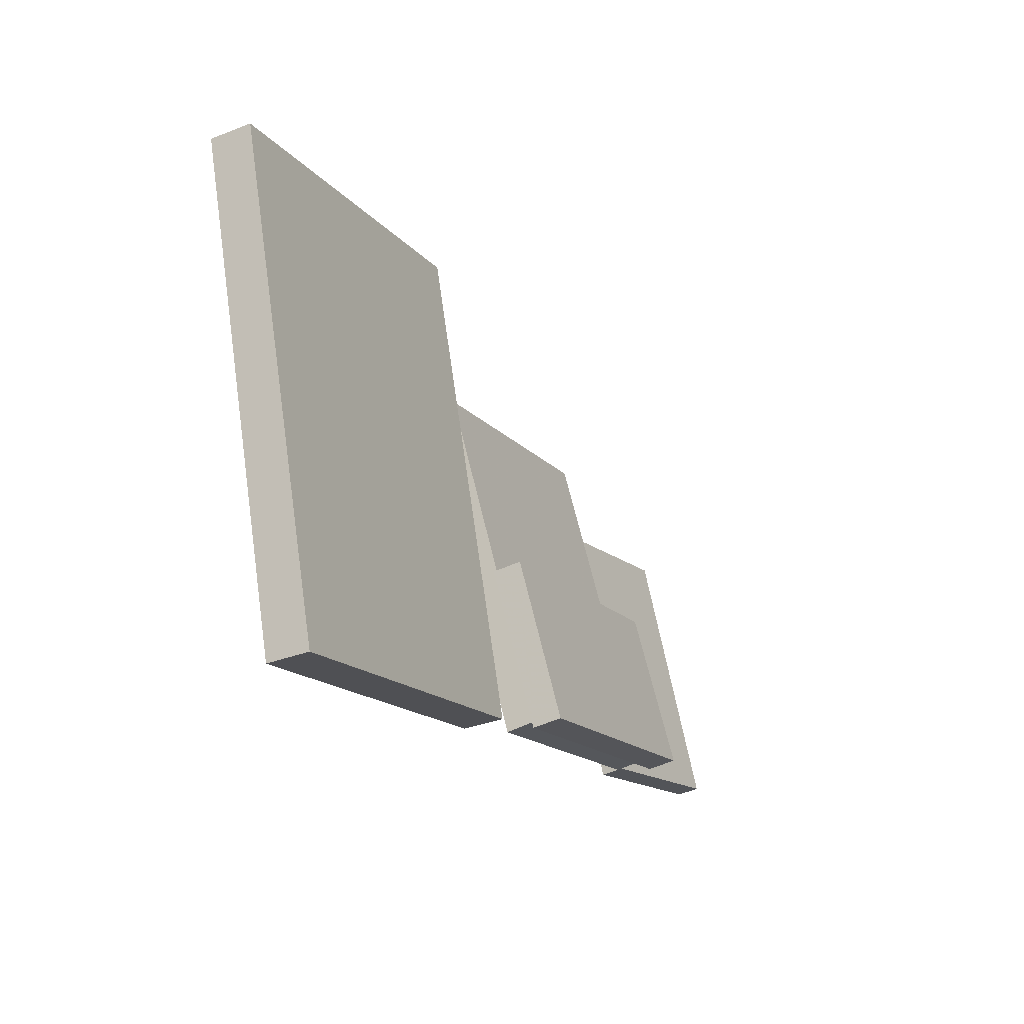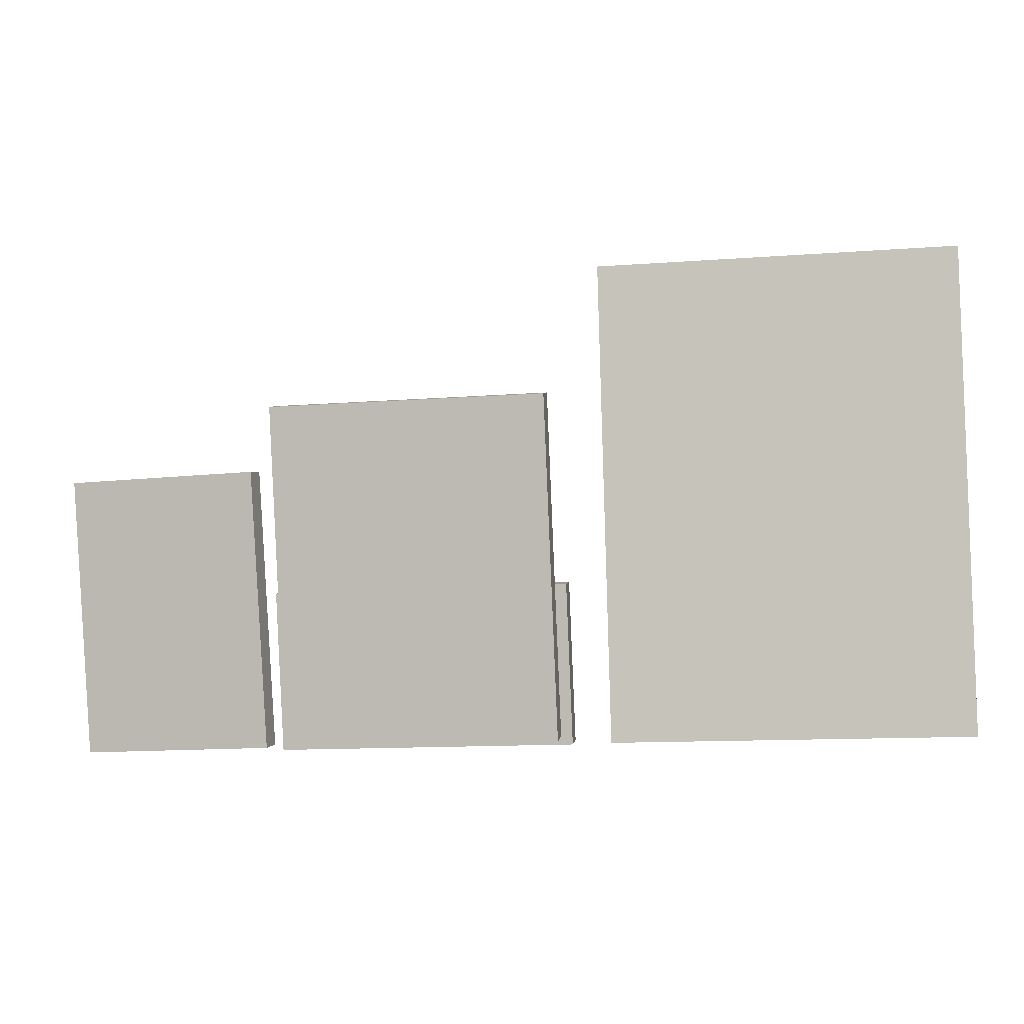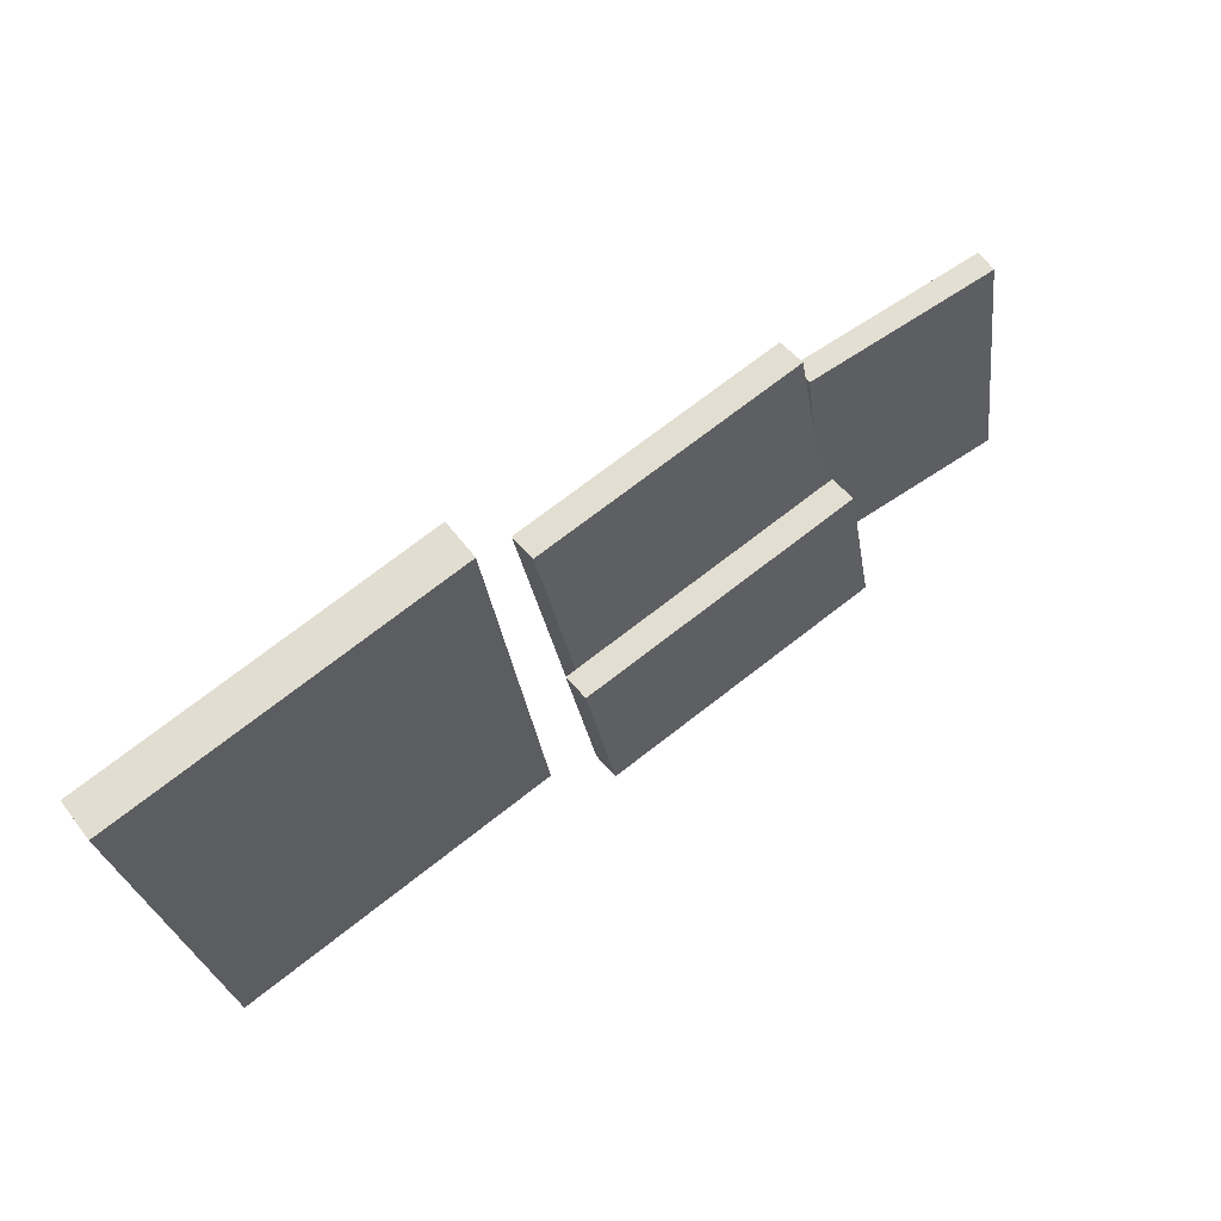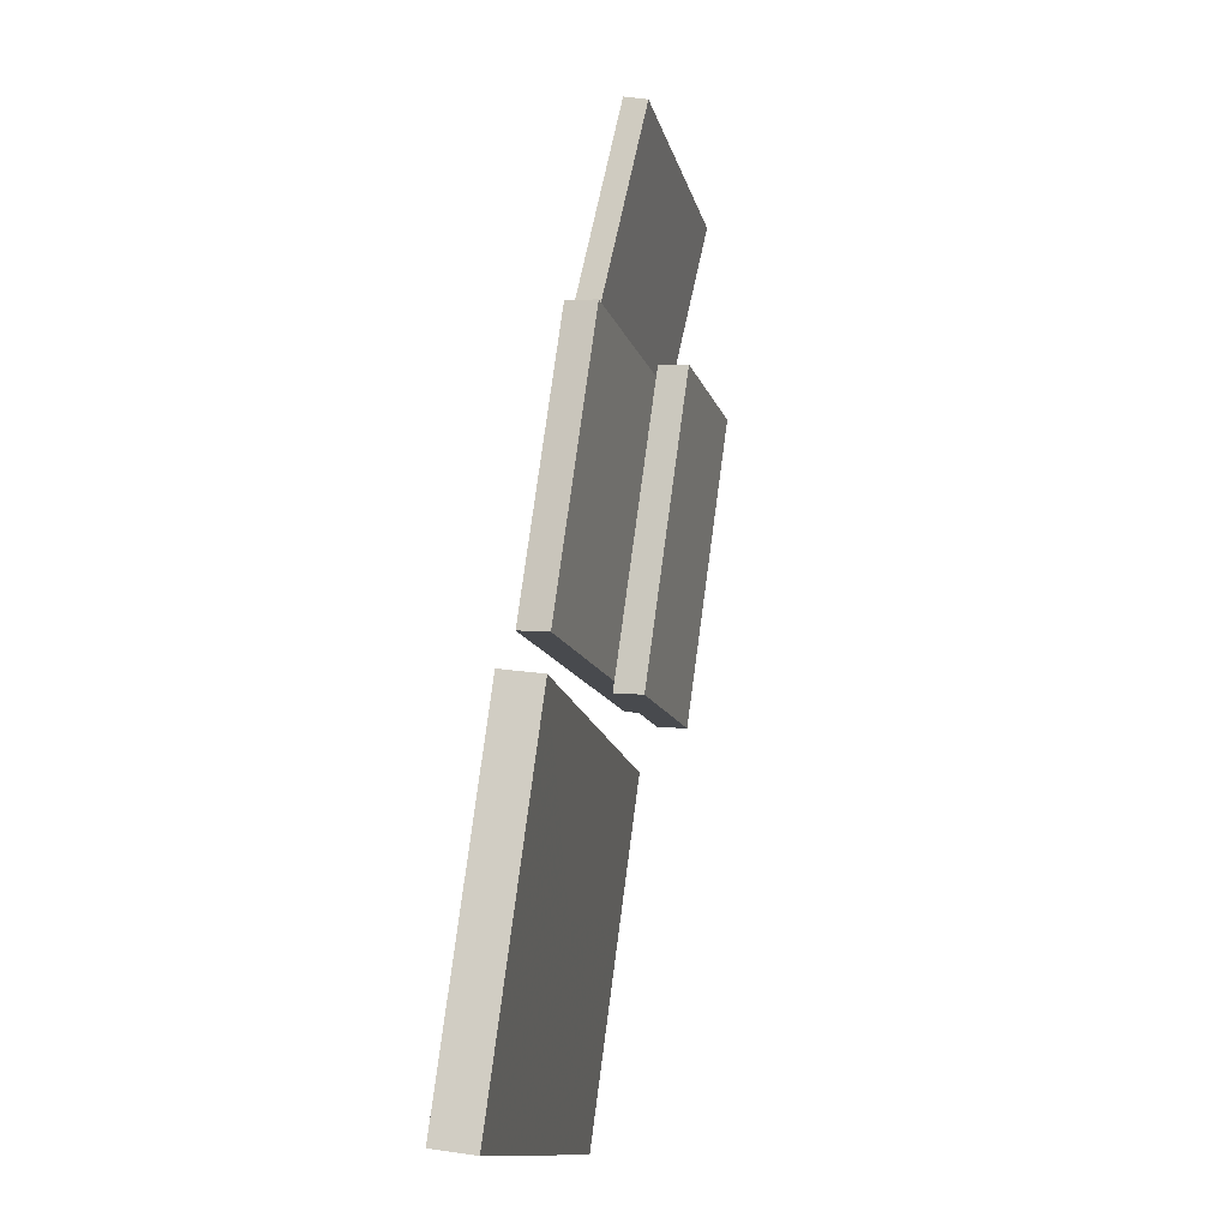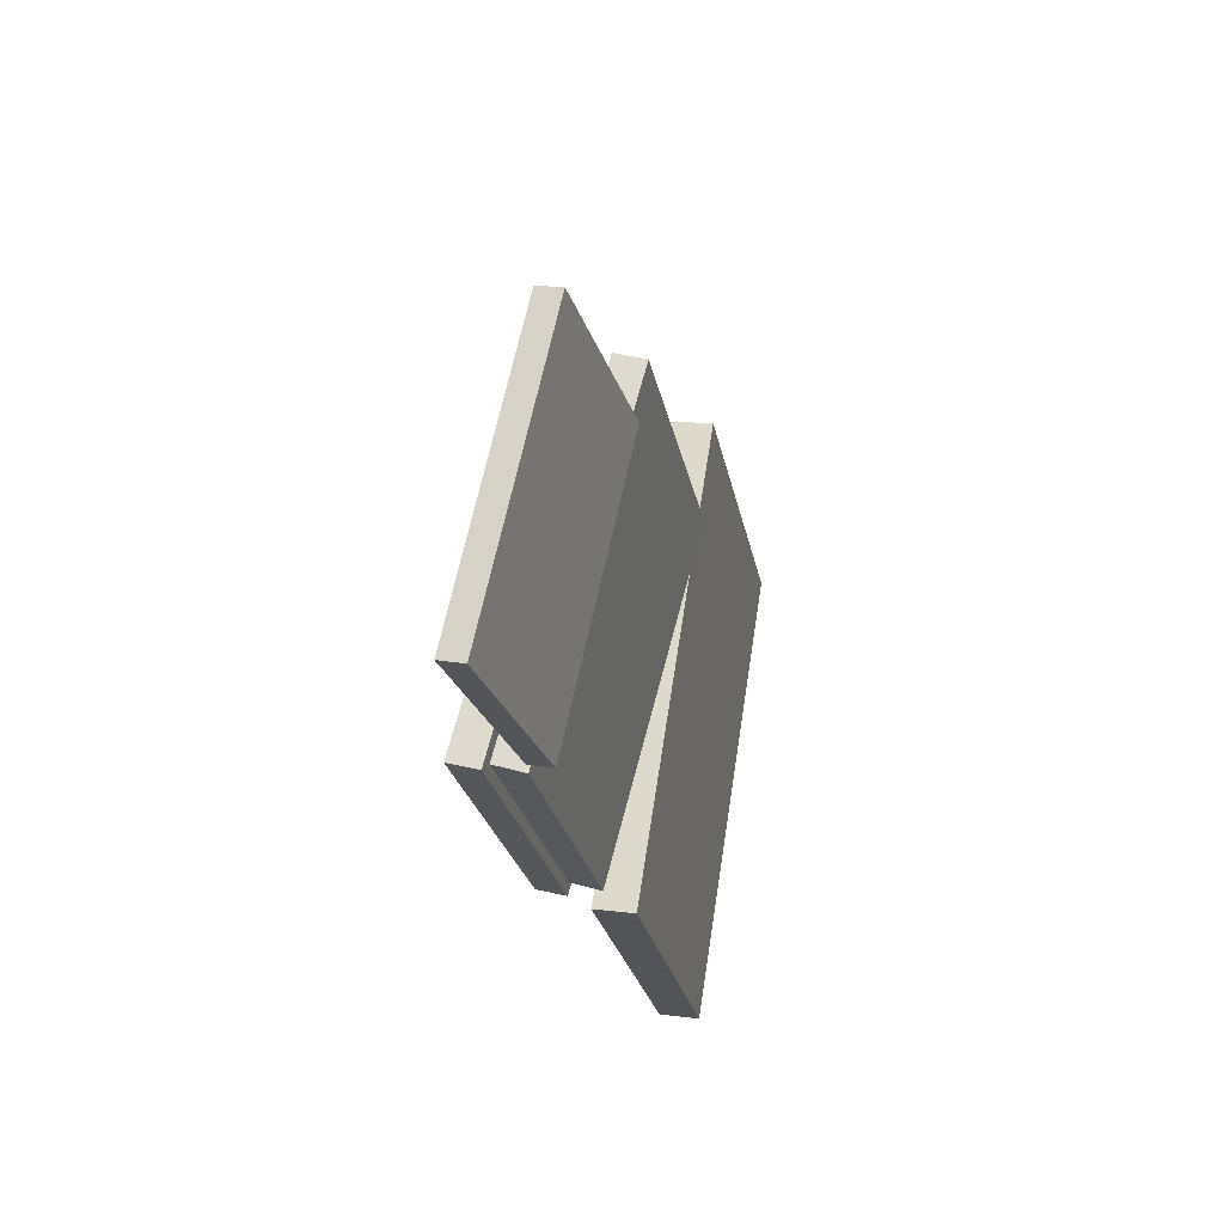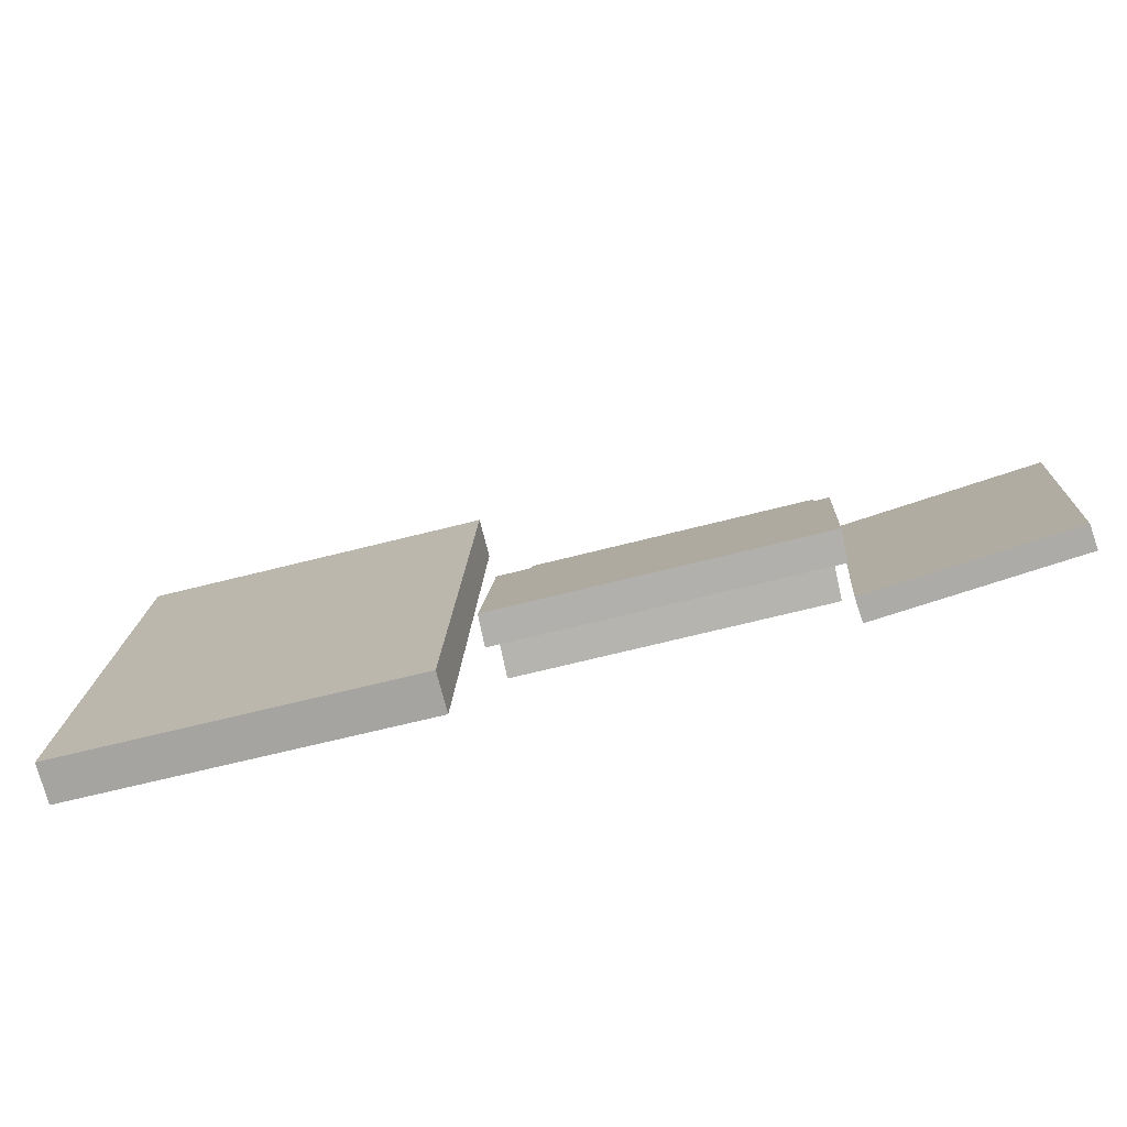
<metadata>
{"format":"obj","ext":"obj","renderer":"f3d","projection":"perspective","resolution":1024,"background":"white","views":[{"elev":-15.5,"azim":-65.0,"up":"+Y"},{"elev":-12.3,"azim":-170.1,"up":"+Y"},{"elev":72.7,"azim":-38.0,"up":"+Y"},{"elev":78.3,"azim":-82.5,"up":"+Y"},{"elev":-24.6,"azim":100.6,"up":"+Y"},{"elev":-64.9,"azim":14.5,"up":"+Y"}]}
</metadata>
<code>
g Chap01_Prop_PhotoFrame_03
v -0.3993 0.3699 -0.05893
v -0.3993 -0.000892 -0.0002017
v -0.1201 -0.000892 -0.0002017
v -0.1201 0.3699 -0.05893
v -0.1201 0.3749 -0.02759
v -0.1201 0.004072 0.03114
v -0.3993 0.004072 0.03114
v -0.3993 0.3749 -0.02759
v -0.07627 0.2685 -0.05705
v -0.07576 0.001844 0.01437
v 0.1479 0.001418 0.01525
v 0.1474 0.2681 -0.05618
v 0.1482 0.2751 -0.03333
v 0.1487 0.008459 0.03809
v -0.07497 0.008885 0.03721
v -0.07548 0.2755 -0.03421
v 0.313 -0.000466 0.01058
v 0.3114 0.003676 0.02845
v 0.3158 0.22 -0.02131
v 0.3173 0.2159 -0.03918
v 0.3173 0.2159 -0.03918
v 0.3158 0.22 -0.02131
v 0.1609 0.22 -0.03486
v 0.1624 0.2159 -0.05273
v 0.1624 0.2159 -0.05273
v 0.1581 -0.000466 -0.002978
v 0.313 -0.000466 0.01058
v 0.3173 0.2159 -0.03918
v 0.3158 0.22 -0.02131
v 0.3114 0.003676 0.02845
v 0.1565 0.003675 0.01489
v 0.1609 0.22 -0.03486
v 0.1609 0.22 -0.03486
v 0.1565 0.003675 0.01489
v 0.1581 -0.000466 -0.002978
v 0.1624 0.2159 -0.05273
v 0.1565 0.003675 0.01489
v 0.3114 0.003676 0.02845
v 0.313 -0.000466 0.01058
v 0.1581 -0.000466 -0.002978
v -0.1201 -0.000892 -0.0002017
v -0.1201 0.004072 0.03114
v -0.1201 0.3749 -0.02759
v -0.1201 0.3699 -0.05893
v -0.1201 0.3699 -0.05893
v -0.1201 0.3749 -0.02759
v -0.3993 0.3749 -0.02759
v -0.3993 0.3699 -0.05893
v -0.3993 -0.000892 -0.0002017
v -0.3993 0.3699 -0.05893
v -0.3993 0.3749 -0.02759
v -0.3993 0.004072 0.03114
v -0.1201 -0.000892 -0.0002017
v -0.3993 -0.000892 -0.0002017
v -0.3993 0.004072 0.03114
v -0.1201 0.004072 0.03114
v 0.1487 0.008459 0.03809
v 0.1482 0.2751 -0.03333
v 0.1474 0.2681 -0.05618
v 0.1479 0.001418 0.01525
v -0.07548 0.2755 -0.03421
v -0.07627 0.2685 -0.05705
v 0.1474 0.2681 -0.05618
v 0.1482 0.2751 -0.03333
v -0.07627 0.2685 -0.05705
v -0.07548 0.2755 -0.03421
v -0.07497 0.008885 0.03721
v -0.07576 0.001844 0.01437
v -0.07497 0.008885 0.03721
v 0.1487 0.008459 0.03809
v 0.1479 0.001418 0.01525
v -0.07576 0.001844 0.01437
v 0.1571 0.001871 0.04076
v 0.1579 0.007791 0.06286
v 0.1576 0.1328 0.02939
v 0.1568 0.1268 0.007294
v -0.08338 0.1332 0.02852
v -0.08419 0.1273 0.00642
v 0.1568 0.1268 0.007294
v 0.1576 0.1328 0.02939
v -0.08419 0.1273 0.00642
v -0.08394 0.002297 0.03989
v 0.1571 0.001871 0.04076
v 0.1568 0.1268 0.007294
v 0.1576 0.1328 0.02939
v 0.1579 0.007791 0.06286
v -0.08314 0.008218 0.06199
v -0.08338 0.1332 0.02852
v -0.08338 0.1332 0.02852
v -0.08314 0.008218 0.06199
v -0.08394 0.002297 0.03989
v -0.08419 0.1273 0.00642
v 0.1571 0.001871 0.04076
v -0.08394 0.002297 0.03989
v -0.08314 0.008218 0.06199
v 0.1579 0.007791 0.06286
g Chap01_Prop_PhotoFrame_03_0
f 3 2 1
f 4 3 1
f 7 6 5
f 8 7 5
f 11 10 9
f 12 11 9
f 15 14 13
f 16 15 13
f 19 18 17
f 20 19 17
f 23 22 21
f 24 23 21
f 27 26 25
f 28 27 25
f 31 30 29
f 32 31 29
f 35 34 33
f 36 35 33
f 39 38 37
f 40 39 37
f 43 42 41
f 44 43 41
f 47 46 45
f 48 47 45
f 51 50 49
f 52 51 49
f 55 54 53
f 56 55 53
f 59 58 57
f 60 59 57
f 63 62 61
f 64 63 61
f 67 66 65
f 68 67 65
f 71 70 69
f 72 71 69
f 75 74 73
f 76 75 73
f 79 78 77
f 80 79 77
f 83 82 81
f 84 83 81
f 87 86 85
f 88 87 85
f 91 90 89
f 92 91 89
f 95 94 93
f 96 95 93

</code>
